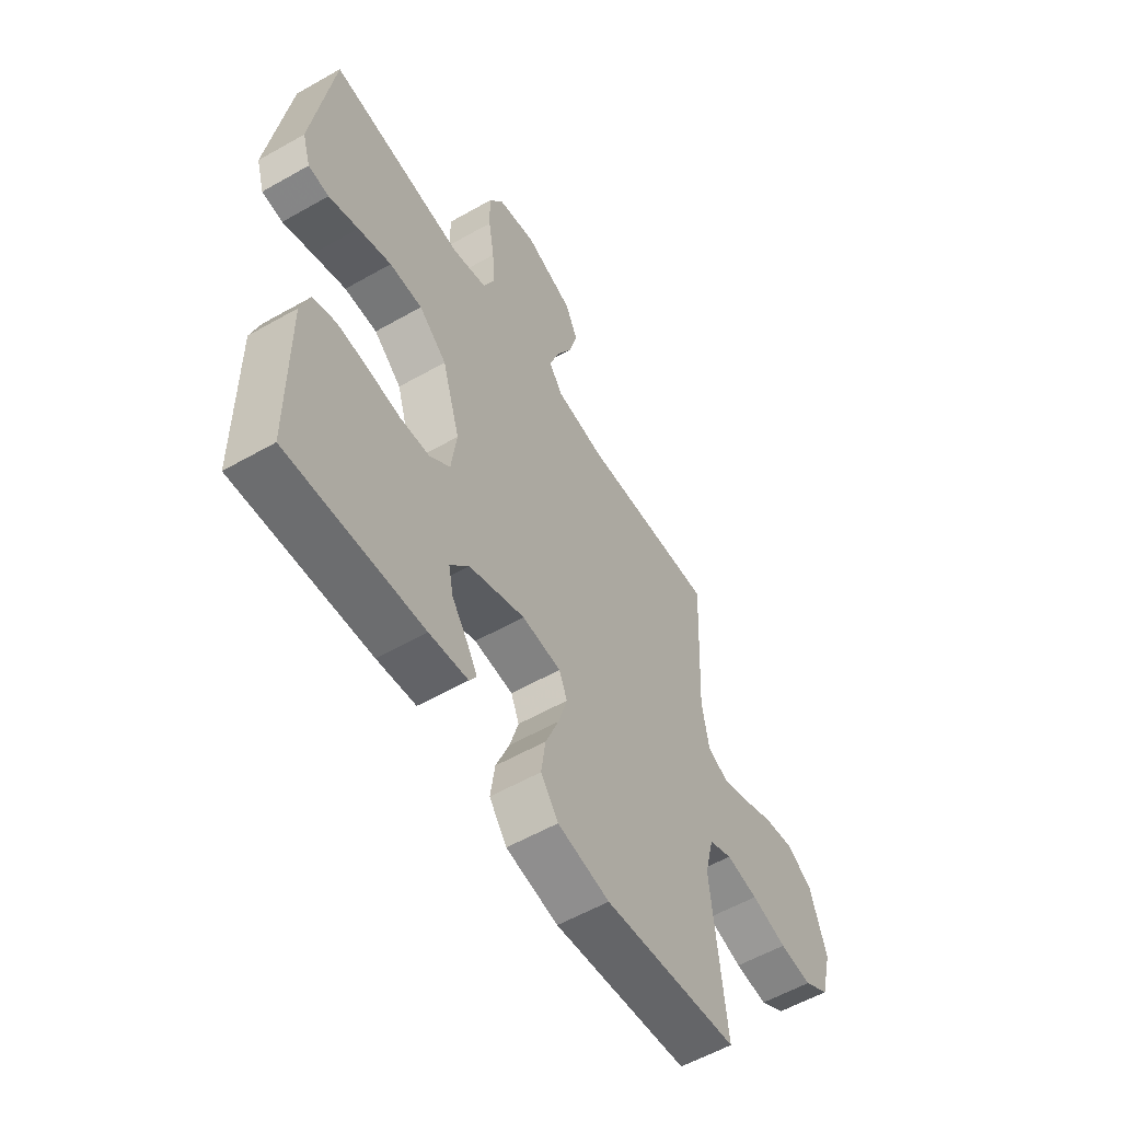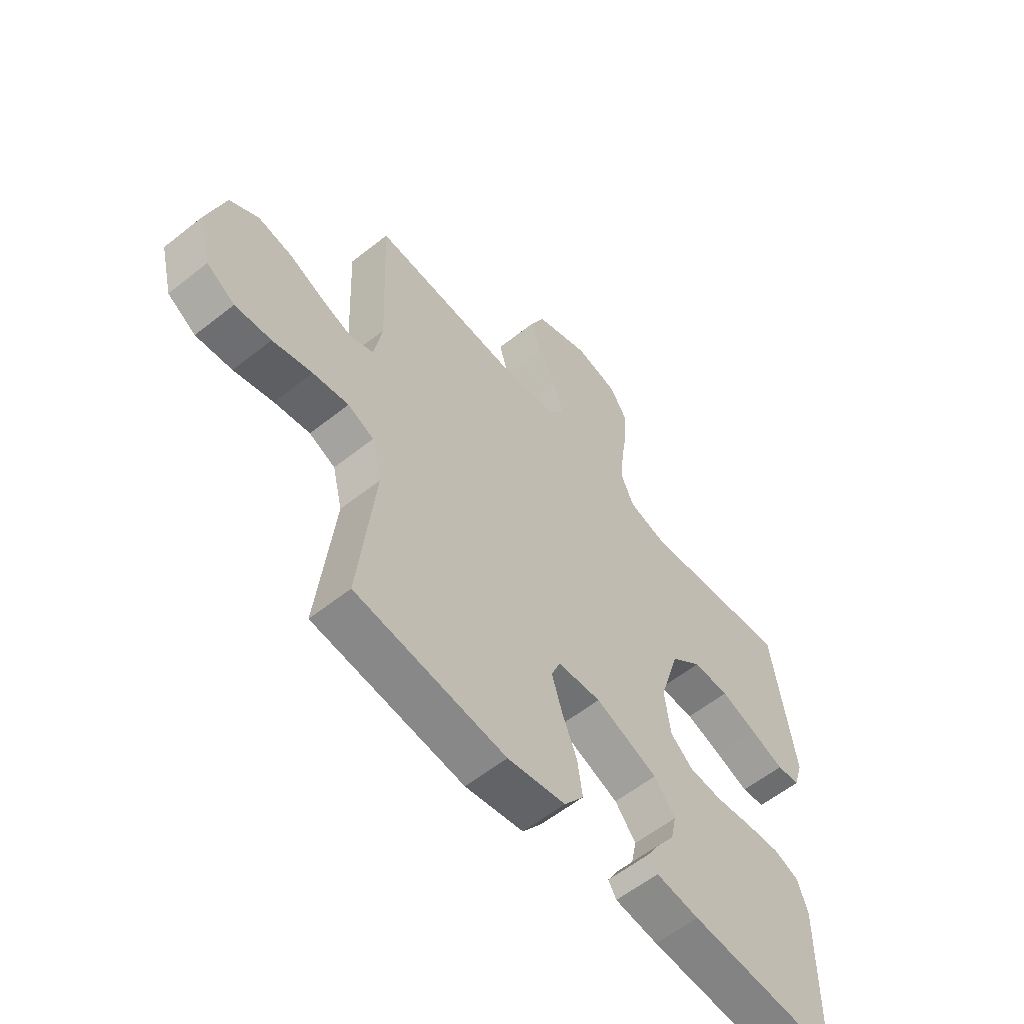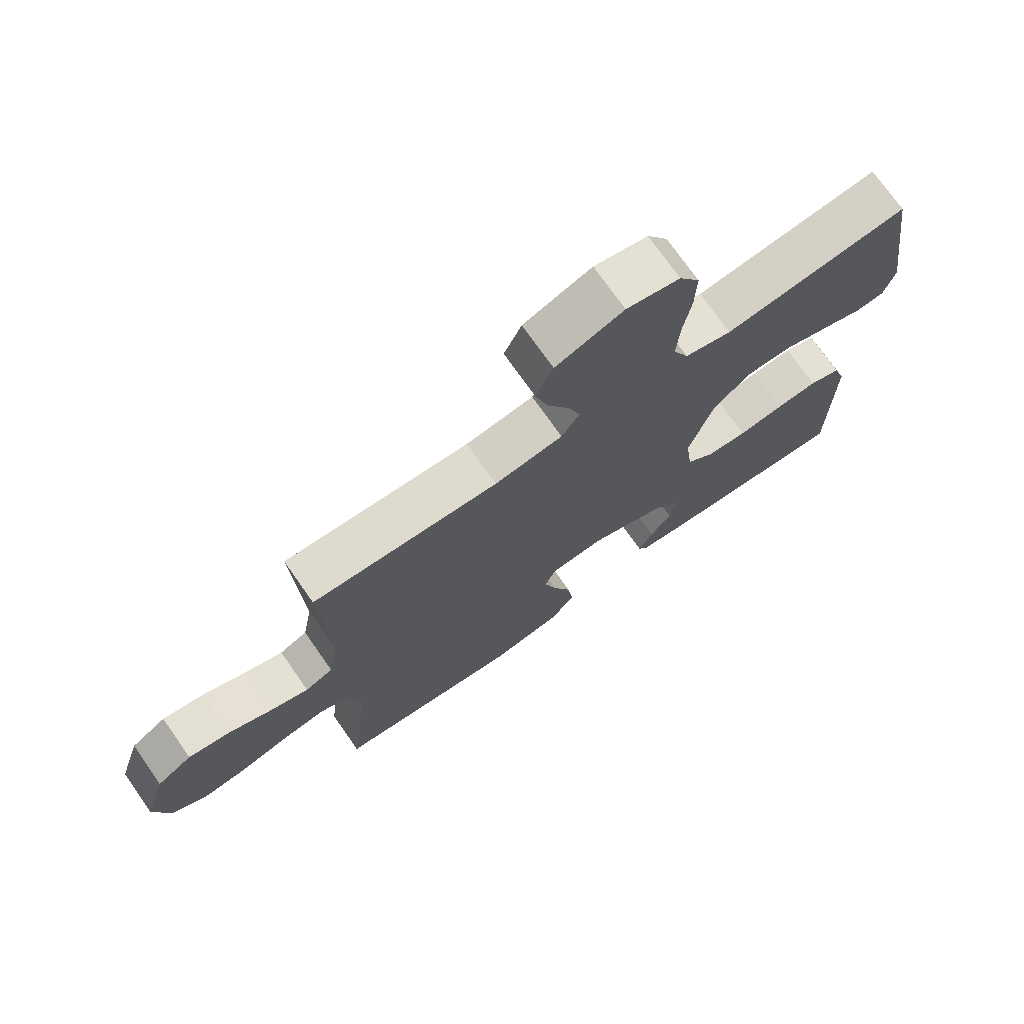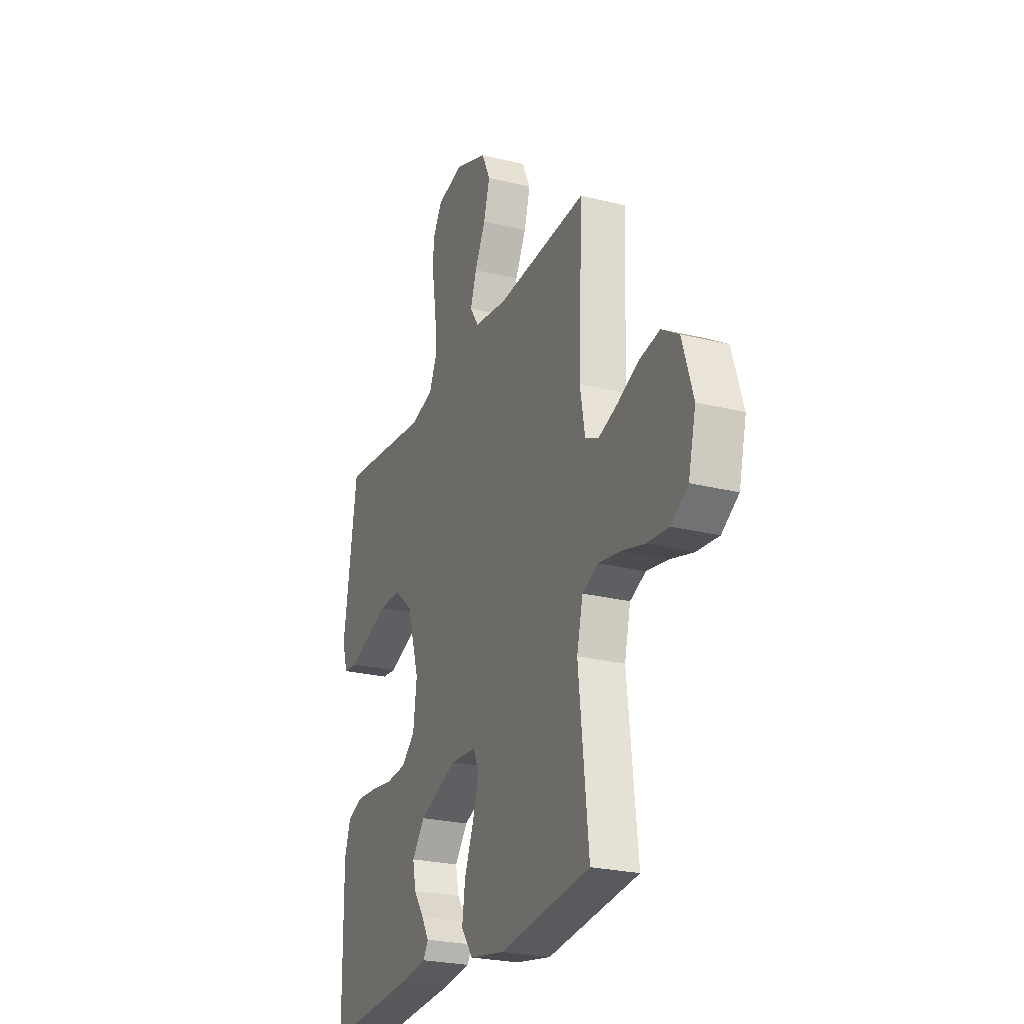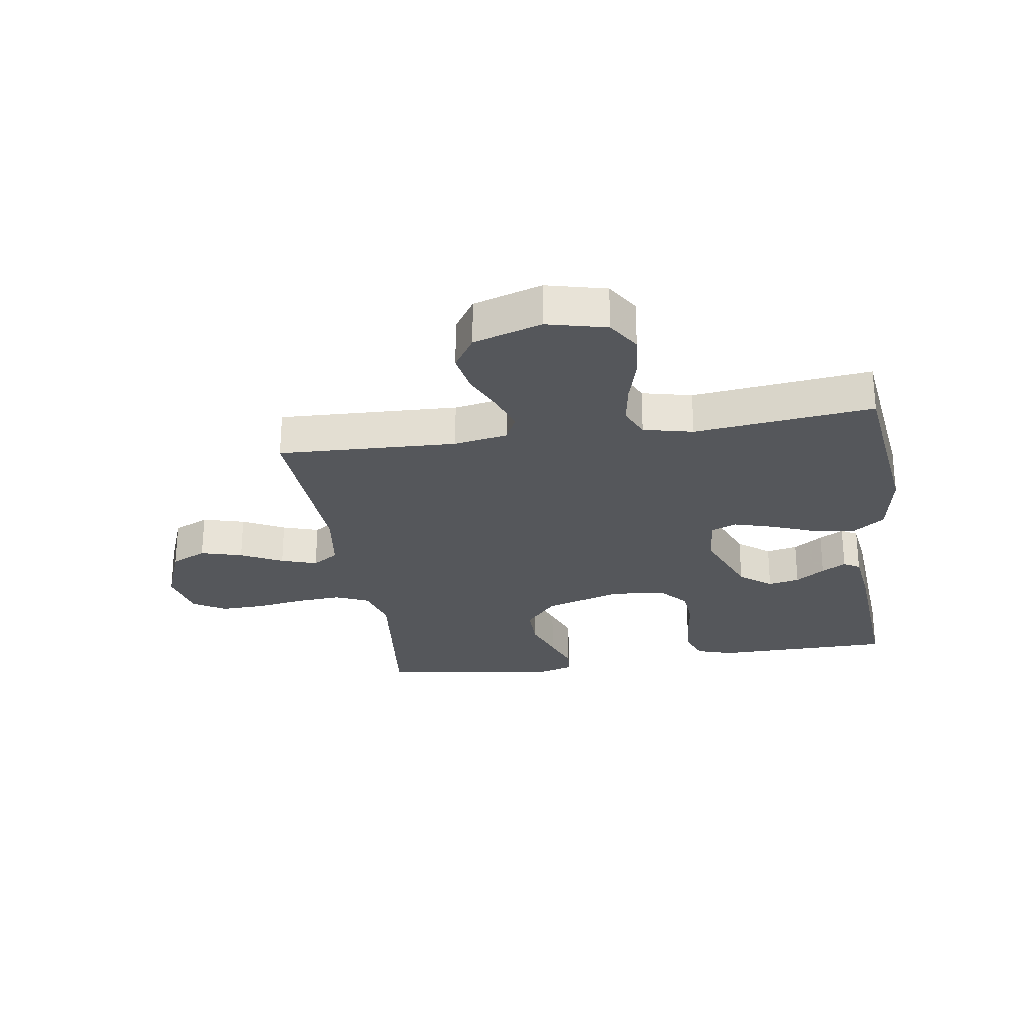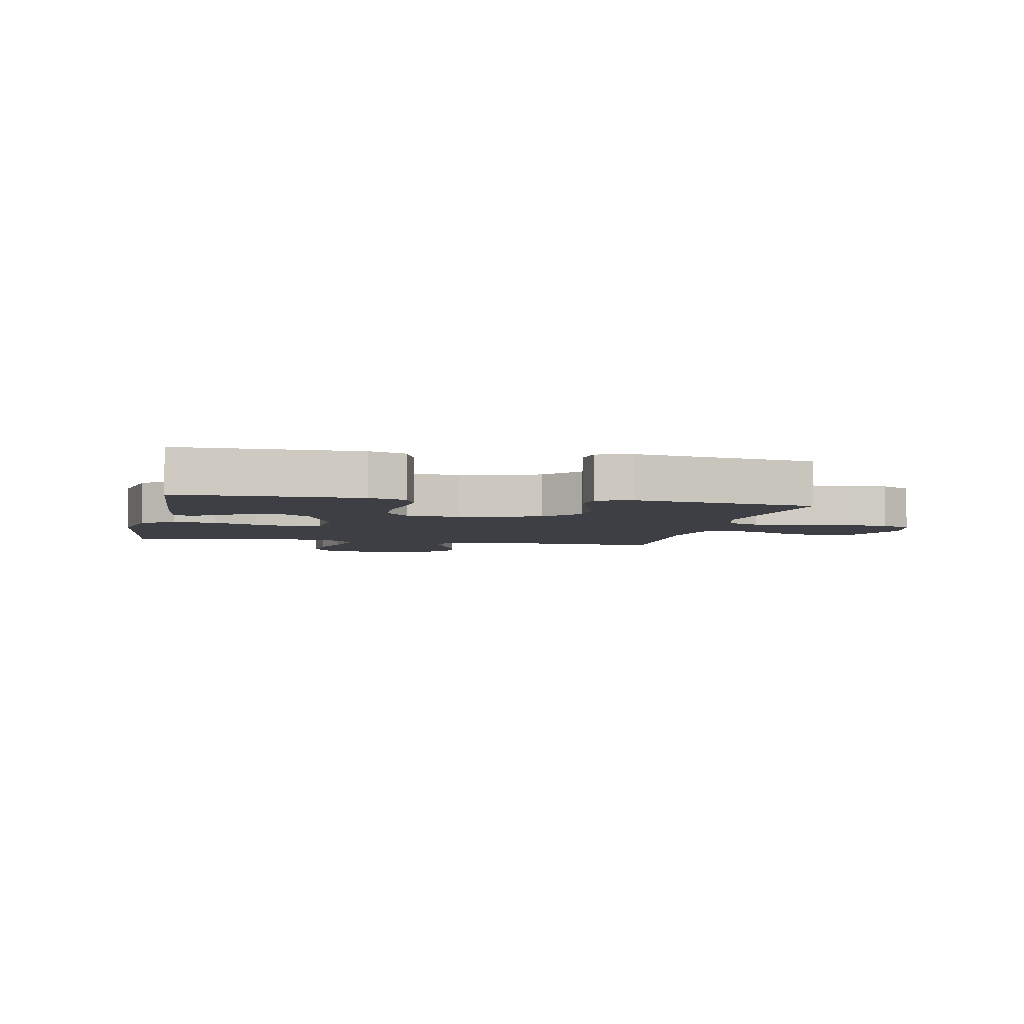
<metadata>
{"format":"obj","ext":"obj","renderer":"f3d","projection":"perspective","resolution":1024,"background":"white","views":[{"elev":-57.0,"azim":-59.3,"up":"+Z"},{"elev":-58.4,"azim":129.4,"up":"+Z"},{"elev":73.3,"azim":145.0,"up":"+Z"},{"elev":-25.0,"azim":68.0,"up":"+Z"},{"elev":-26.5,"azim":98.9,"up":"+Y"},{"elev":-4.5,"azim":-101.9,"up":"+Y"}]}
</metadata>
<code>
v -0.5 0.07 0.5
v -0.2 0.07 0.465
v -0.124 0.07 0.486
v -0.099 0.07 0.542
v -0.104 0.07 0.617
v -0.117 0.07 0.699
v -0.119 0.07 0.774
v -0.086 0.07 0.828
v 0 0.07 0.847
v 0.109 0.07 0.805
v 0.137 0.07 0.745
v 0.117 0.07 0.675
v 0.081 0.07 0.605
v 0.061 0.07 0.545
v 0.09 0.07 0.501
v 0.2 0.07 0.485
v 0.5 0.07 0.5
v 0.487 0.07 0.2
v 0.503 0.07 0.109
v 0.548 0.07 0.088
v 0.61 0.07 0.109
v 0.68 0.07 0.14
v 0.749 0.07 0.152
v 0.806 0.07 0.115
v 0.842 0.07 0
v 0.817 0.07 -0.1
v 0.761 0.07 -0.135
v 0.689 0.07 -0.128
v 0.61 0.07 -0.106
v 0.539 0.07 -0.094
v 0.487 0.07 -0.117
v 0.467 0.07 -0.2
v 0.5 0.07 -0.5
v 0.2 0.07 -0.535
v 0.084 0.07 -0.514
v 0.045 0.07 -0.461
v 0.055 0.07 -0.39
v 0.085 0.07 -0.315
v 0.105 0.07 -0.248
v 0.087 0.07 -0.204
v 0 0.07 -0.197
v -0.125 0.07 -0.246
v -0.167 0.07 -0.299
v -0.156 0.07 -0.352
v -0.122 0.07 -0.401
v -0.098 0.07 -0.442
v -0.114 0.07 -0.469
v -0.2 0.07 -0.48
v -0.5 0.07 -0.5
v -0.502 0.07 -0.2
v -0.482 0.07 -0.139
v -0.431 0.07 -0.12
v -0.363 0.07 -0.125
v -0.289 0.07 -0.135
v -0.223 0.07 -0.13
v -0.178 0.07 -0.091
v -0.166 0.07 0
v -0.206 0.07 0.132
v -0.268 0.07 0.185
v -0.341 0.07 0.185
v -0.415 0.07 0.159
v -0.481 0.07 0.135
v -0.527 0.07 0.14
v -0.545 0.07 0.2
v -0.5 0 0.5
v -0.2 0 0.465
v -0.124 0 0.486
v -0.099 0 0.542
v -0.104 0 0.617
v -0.117 0 0.699
v -0.119 0 0.774
v -0.086 0 0.828
v 0 0 0.847
v 0.109 0 0.805
v 0.137 0 0.745
v 0.117 0 0.675
v 0.081 0 0.605
v 0.061 0 0.545
v 0.09 0 0.501
v 0.2 0 0.485
v 0.5 0 0.5
v 0.487 0 0.2
v 0.503 0 0.109
v 0.548 0 0.088
v 0.61 0 0.109
v 0.68 0 0.14
v 0.749 0 0.152
v 0.806 0 0.115
v 0.842 0 0
v 0.817 0 -0.1
v 0.761 0 -0.135
v 0.689 0 -0.128
v 0.61 0 -0.106
v 0.539 0 -0.094
v 0.487 0 -0.117
v 0.467 0 -0.2
v 0.5 0 -0.5
v 0.2 0 -0.535
v 0.084 0 -0.514
v 0.045 0 -0.461
v 0.055 0 -0.39
v 0.085 0 -0.315
v 0.105 0 -0.248
v 0.087 0 -0.204
v 0 0 -0.197
v -0.125 0 -0.246
v -0.167 0 -0.299
v -0.156 0 -0.352
v -0.122 0 -0.401
v -0.098 0 -0.442
v -0.114 0 -0.469
v -0.2 0 -0.48
v -0.5 0 -0.5
v -0.502 0 -0.2
v -0.482 0 -0.139
v -0.431 0 -0.12
v -0.363 0 -0.125
v -0.289 0 -0.135
v -0.223 0 -0.13
v -0.178 0 -0.091
v -0.166 0 0
v -0.206 0 0.132
v -0.268 0 0.185
v -0.341 0 0.185
v -0.415 0 0.159
v -0.481 0 0.135
v -0.527 0 0.14
v -0.545 0 0.2
f 64 1 2
f 63 64 2
f 62 63 2
f 61 62 2
f 60 61 2 3
f 59 60 3
f 58 59 3
f 57 58 3 4
f 52 53 54
f 51 52 54
f 50 51 54
f 49 50 54
f 48 49 54
f 47 48 54
f 44 45 46 47
f 44 47 54
f 43 44 54 55
f 36 37 38
f 35 36 38
f 34 35 38
f 33 34 38
f 32 33 38
f 31 32 38 39
f 30 31 39 40
f 27 28 29
f 26 27 29
f 25 26 29
f 24 25 29
f 23 24 29
f 22 23 29
f 21 22 29
f 20 21 29 30
f 30 40 41
f 20 30 41
f 19 20 41
f 16 17 18
f 19 41 42
f 18 19 42
f 16 18 42
f 15 16 42
f 11 12 13
f 10 11 13
f 9 10 13
f 8 9 13
f 7 8 13
f 6 7 13
f 5 6 13
f 4 5 13 14
f 42 43 55 56
f 42 56 57
f 15 42 57
f 14 15 57
f 4 14 57
f 66 65 128
f 66 128 127
f 66 127 126
f 66 126 125
f 67 66 125 124
f 67 124 123
f 67 123 122
f 68 67 122 121
f 118 117 116
f 118 116 115
f 118 115 114
f 118 114 113
f 118 113 112
f 118 112 111
f 111 110 109 108
f 118 111 108
f 119 118 108 107
f 102 101 100
f 102 100 99
f 102 99 98
f 102 98 97
f 102 97 96
f 103 102 96 95
f 104 103 95 94
f 93 92 91
f 93 91 90
f 93 90 89
f 93 89 88
f 93 88 87
f 93 87 86
f 93 86 85
f 94 93 85 84
f 105 104 94
f 105 94 84
f 105 84 83
f 82 81 80
f 106 105 83
f 106 83 82
f 106 82 80
f 106 80 79
f 77 76 75
f 77 75 74
f 77 74 73
f 77 73 72
f 77 72 71
f 77 71 70
f 77 70 69
f 78 77 69 68
f 120 119 107 106
f 121 120 106
f 121 106 79
f 121 79 78
f 121 78 68
f 1 65 66 2
f 2 66 67 3
f 3 67 68 4
f 4 68 69 5
f 5 69 70 6
f 6 70 71 7
f 7 71 72 8
f 8 72 73 9
f 9 73 74 10
f 10 74 75 11
f 11 75 76 12
f 12 76 77 13
f 13 77 78 14
f 14 78 79 15
f 15 79 80 16
f 16 80 81 17
f 17 81 82 18
f 18 82 83 19
f 19 83 84 20
f 20 84 85 21
f 21 85 86 22
f 22 86 87 23
f 23 87 88 24
f 24 88 89 25
f 25 89 90 26
f 26 90 91 27
f 27 91 92 28
f 28 92 93 29
f 29 93 94 30
f 30 94 95 31
f 31 95 96 32
f 32 96 97 33
f 33 97 98 34
f 34 98 99 35
f 35 99 100 36
f 36 100 101 37
f 37 101 102 38
f 38 102 103 39
f 39 103 104 40
f 40 104 105 41
f 41 105 106 42
f 42 106 107 43
f 43 107 108 44
f 44 108 109 45
f 45 109 110 46
f 46 110 111 47
f 47 111 112 48
f 48 112 113 49
f 49 113 114 50
f 50 114 115 51
f 51 115 116 52
f 52 116 117 53
f 53 117 118 54
f 54 118 119 55
f 55 119 120 56
f 56 120 121 57
f 57 121 122 58
f 58 122 123 59
f 59 123 124 60
f 60 124 125 61
f 61 125 126 62
f 62 126 127 63
f 63 127 128 64
f 64 128 65 1

</code>
